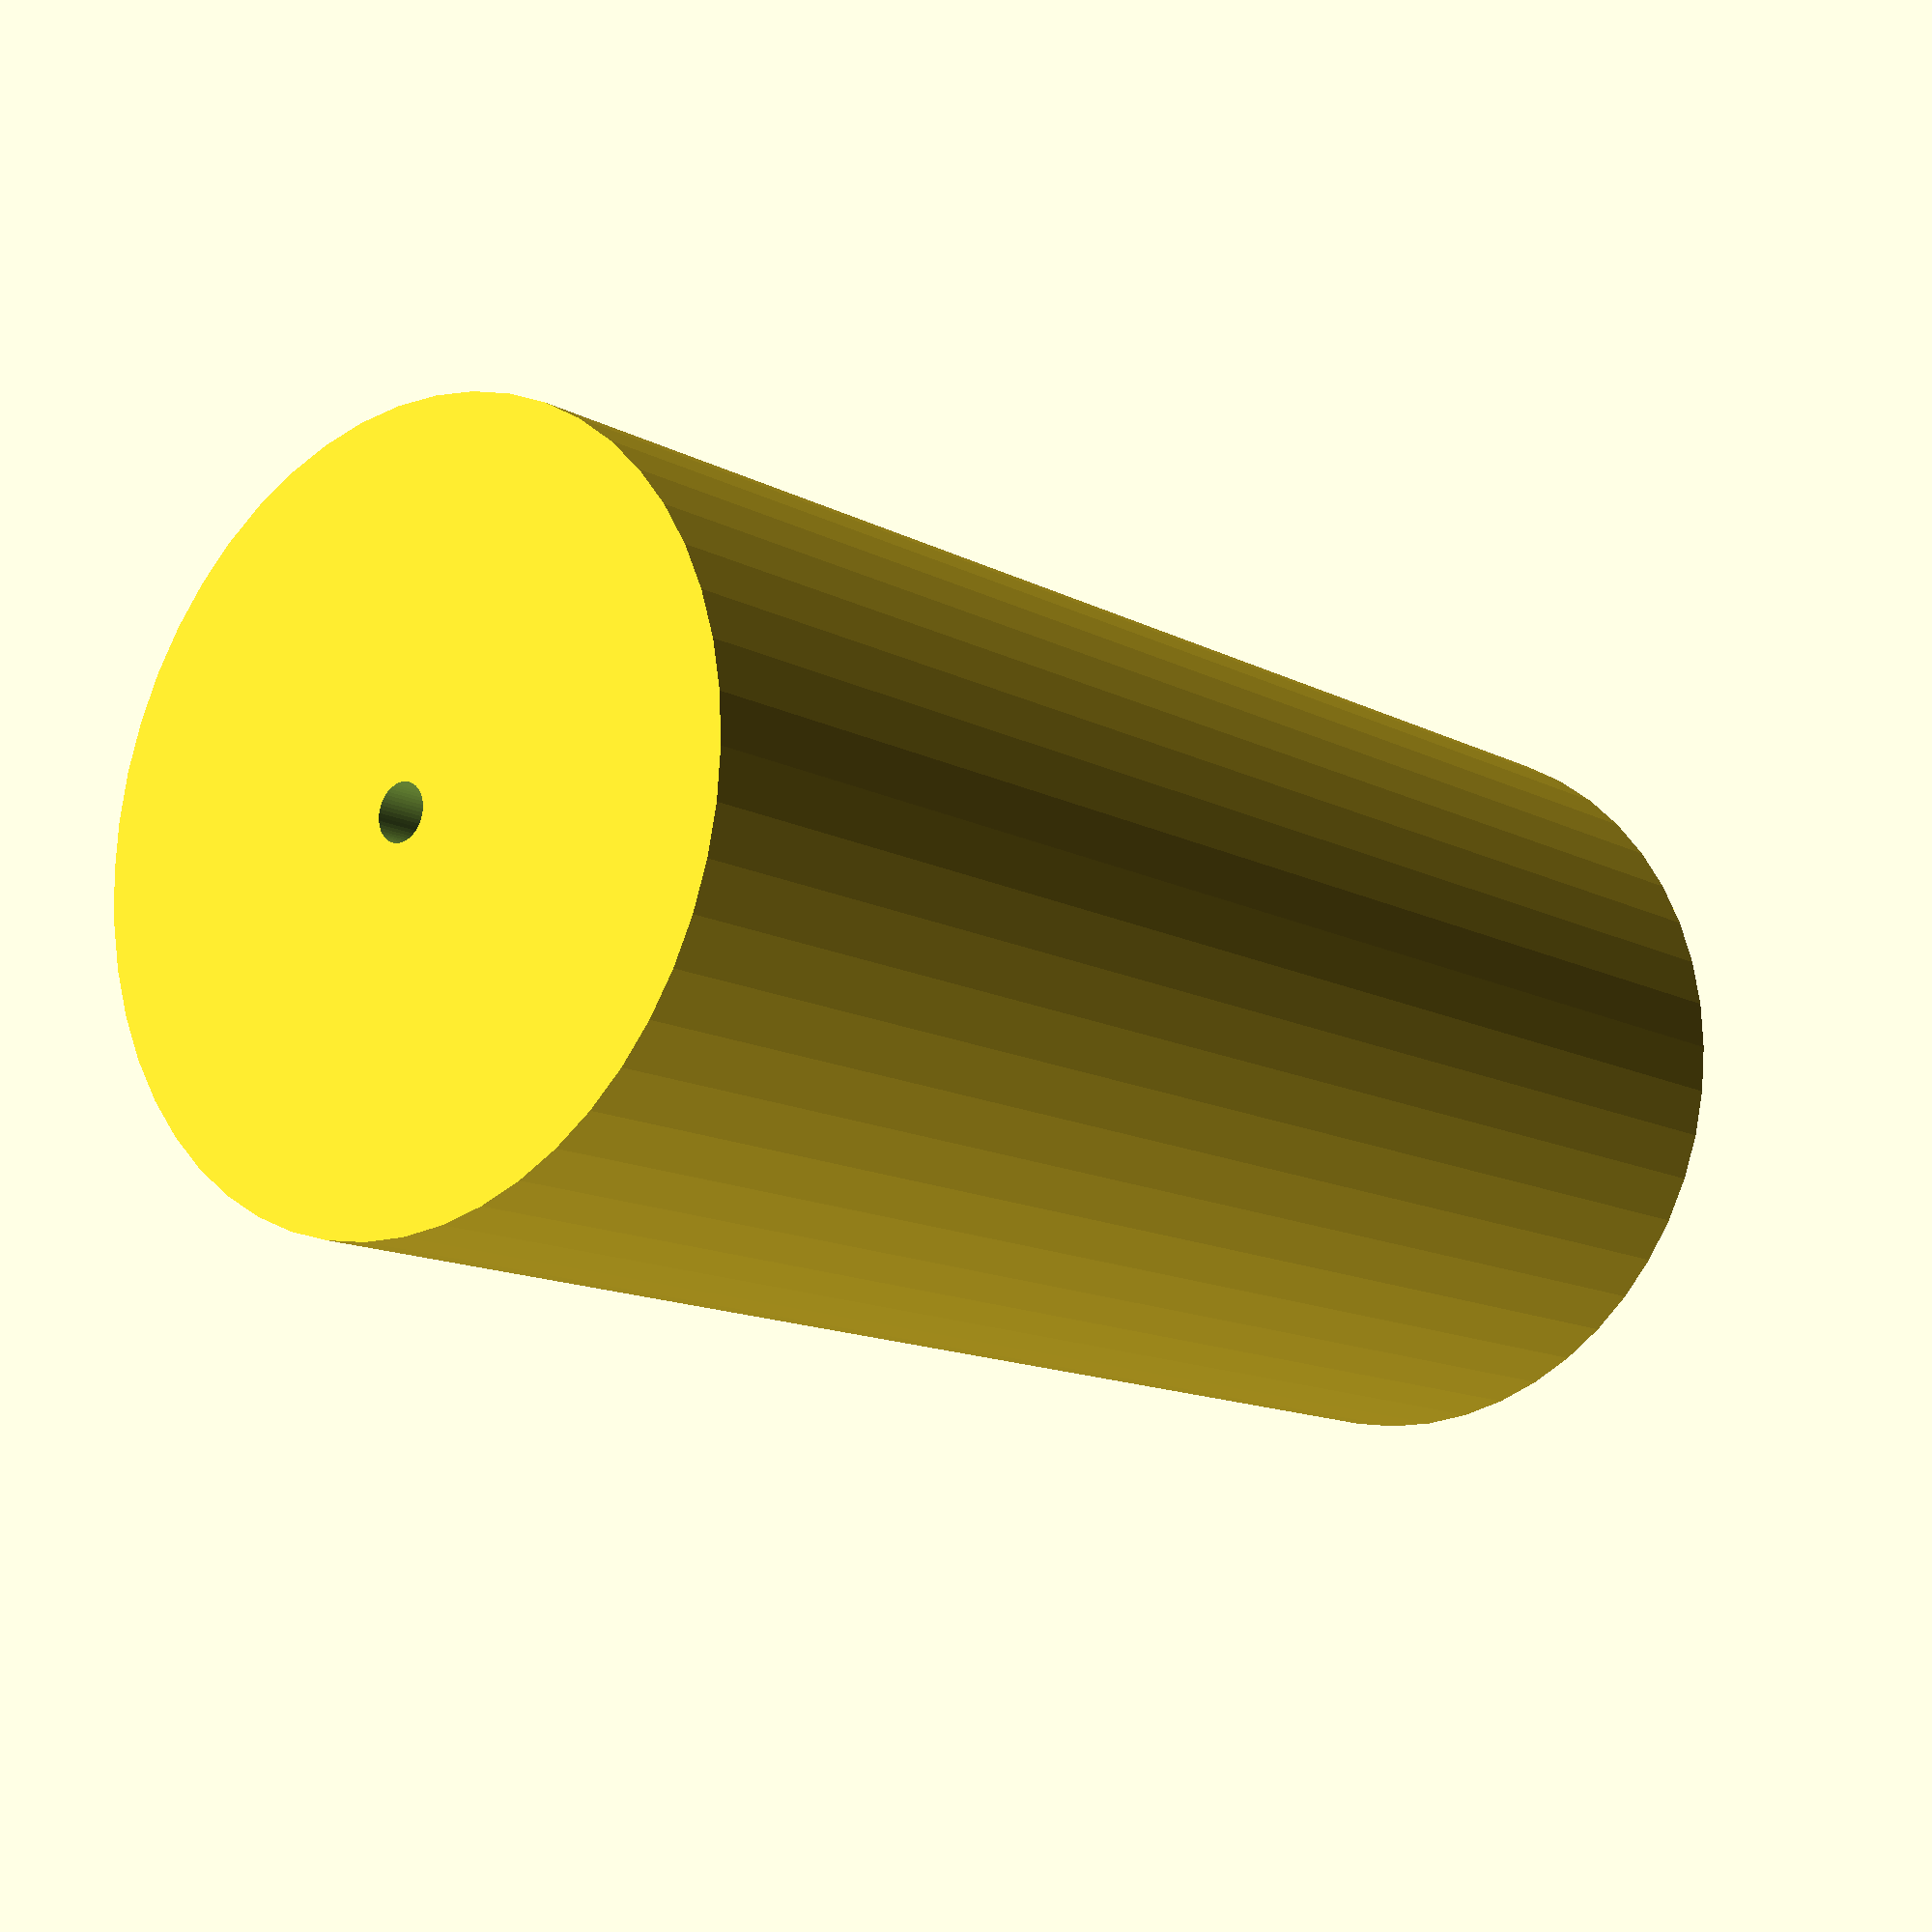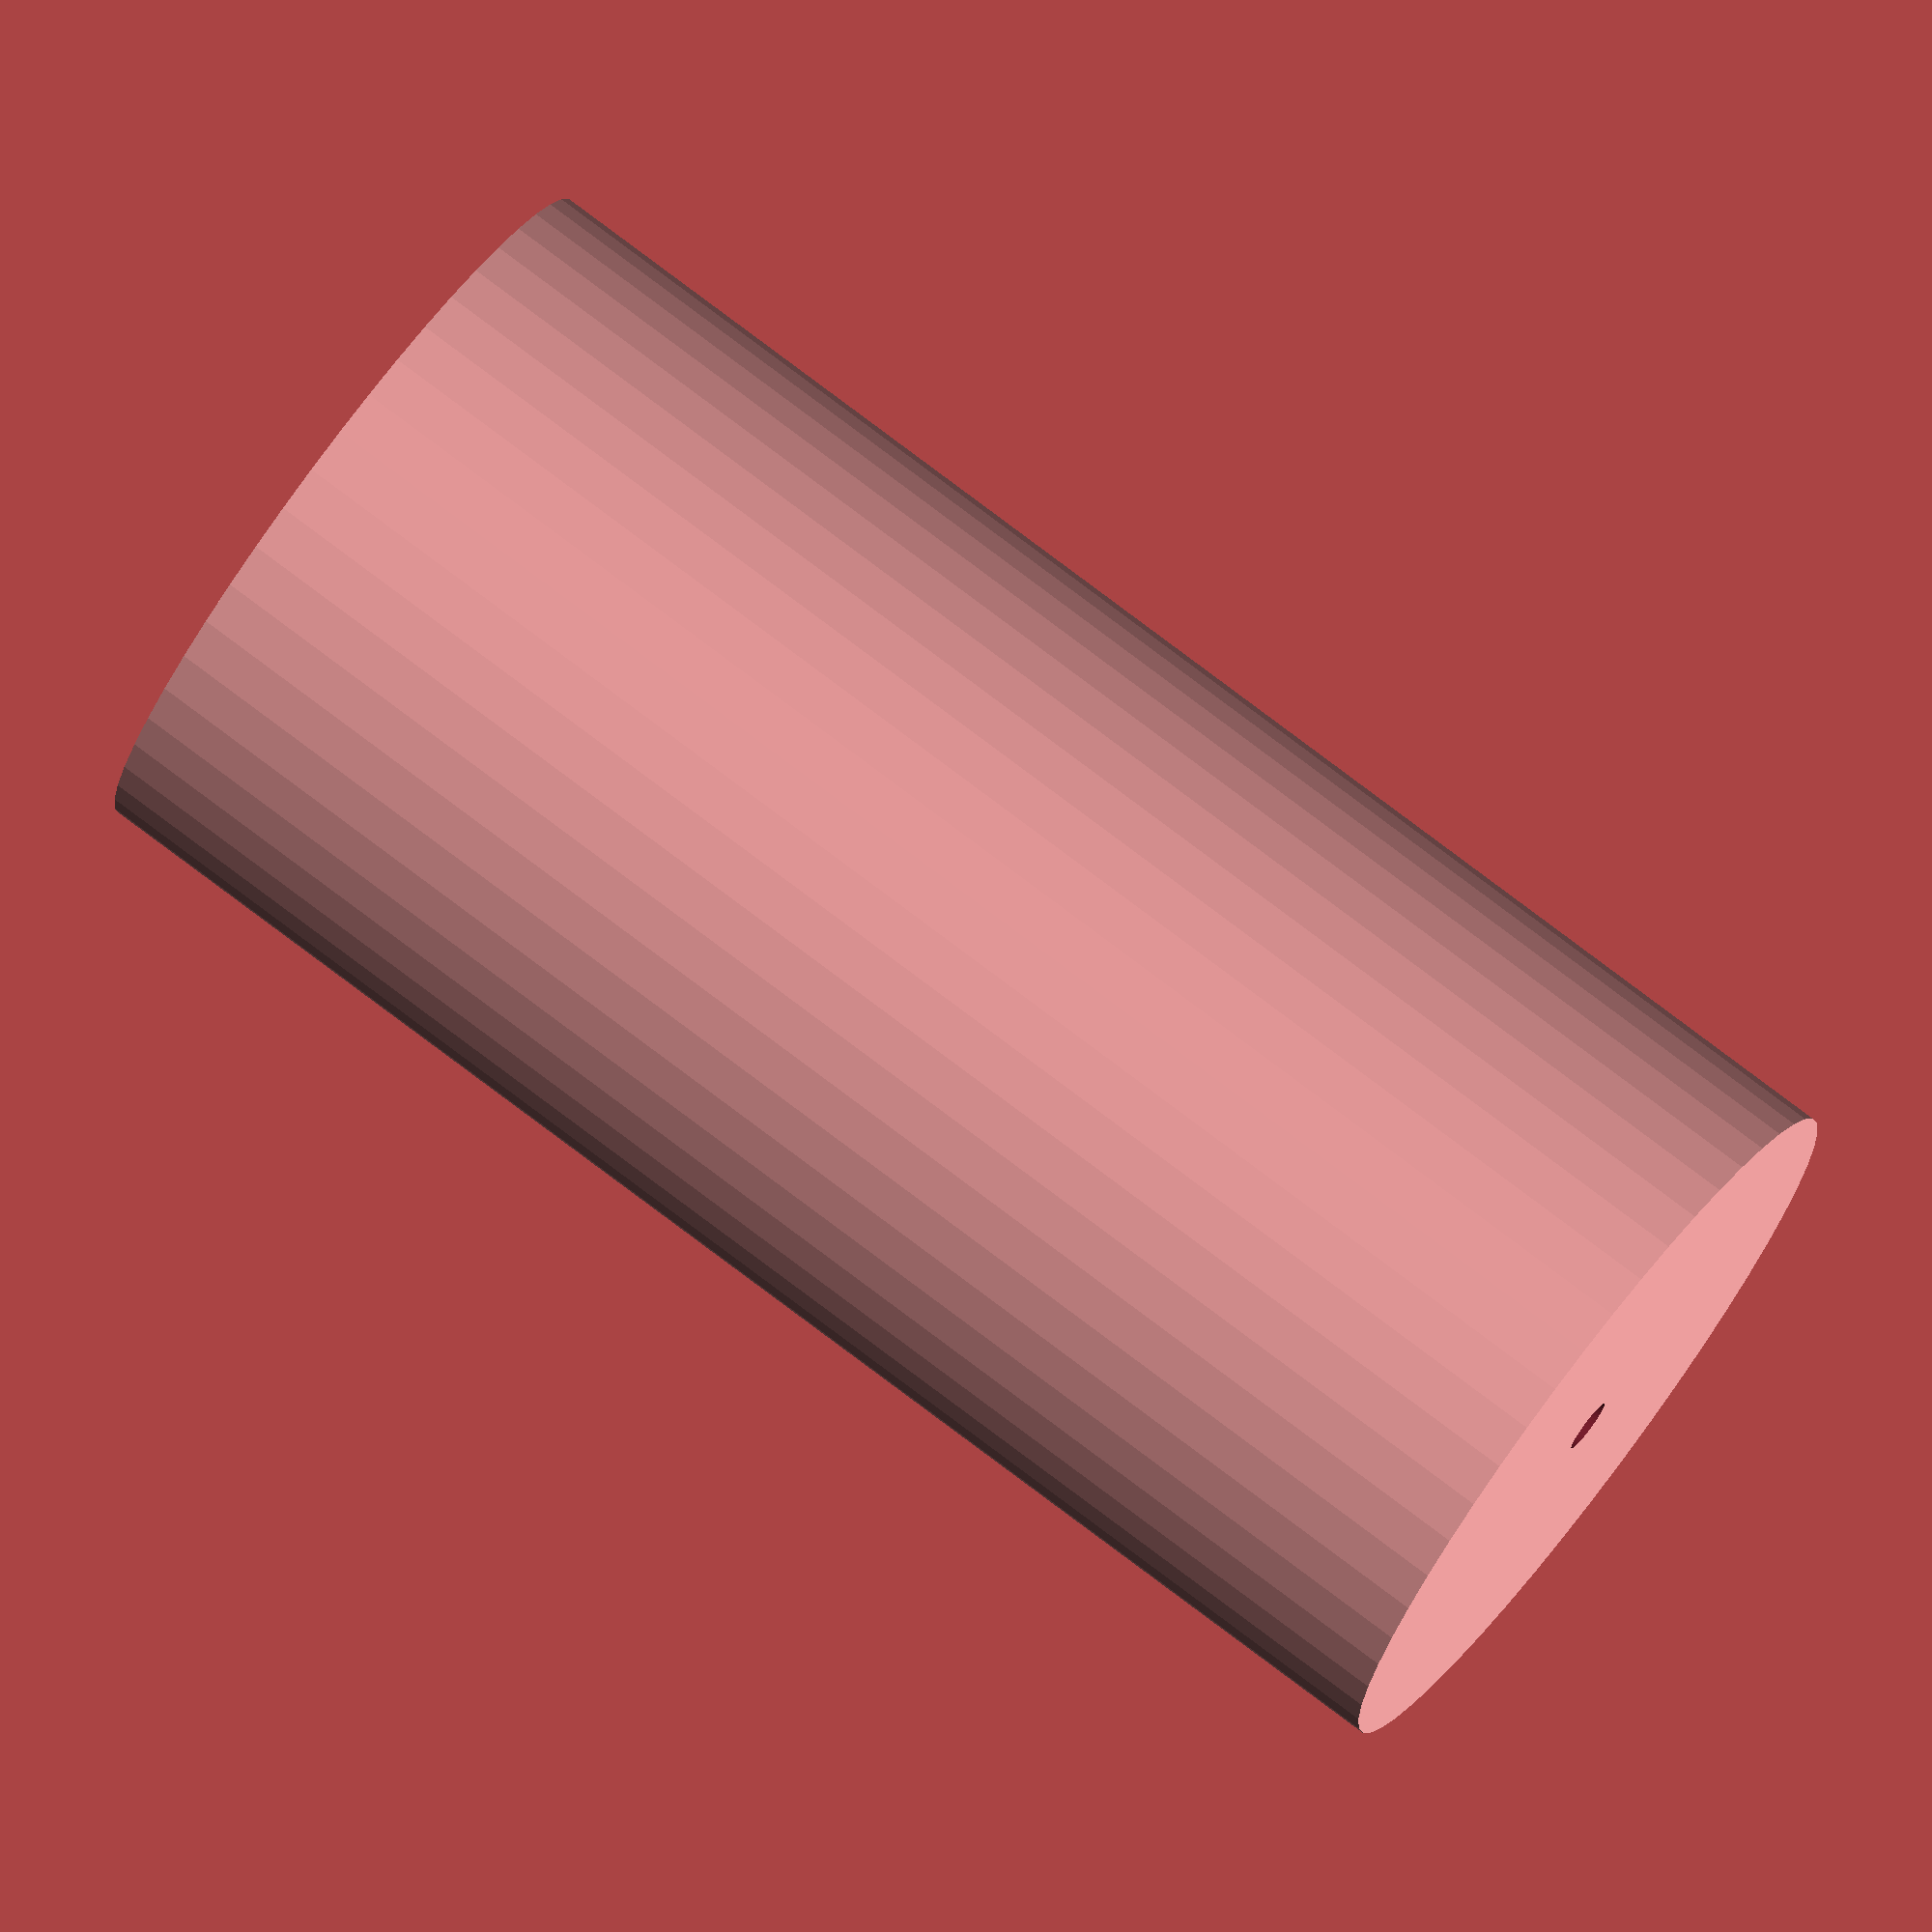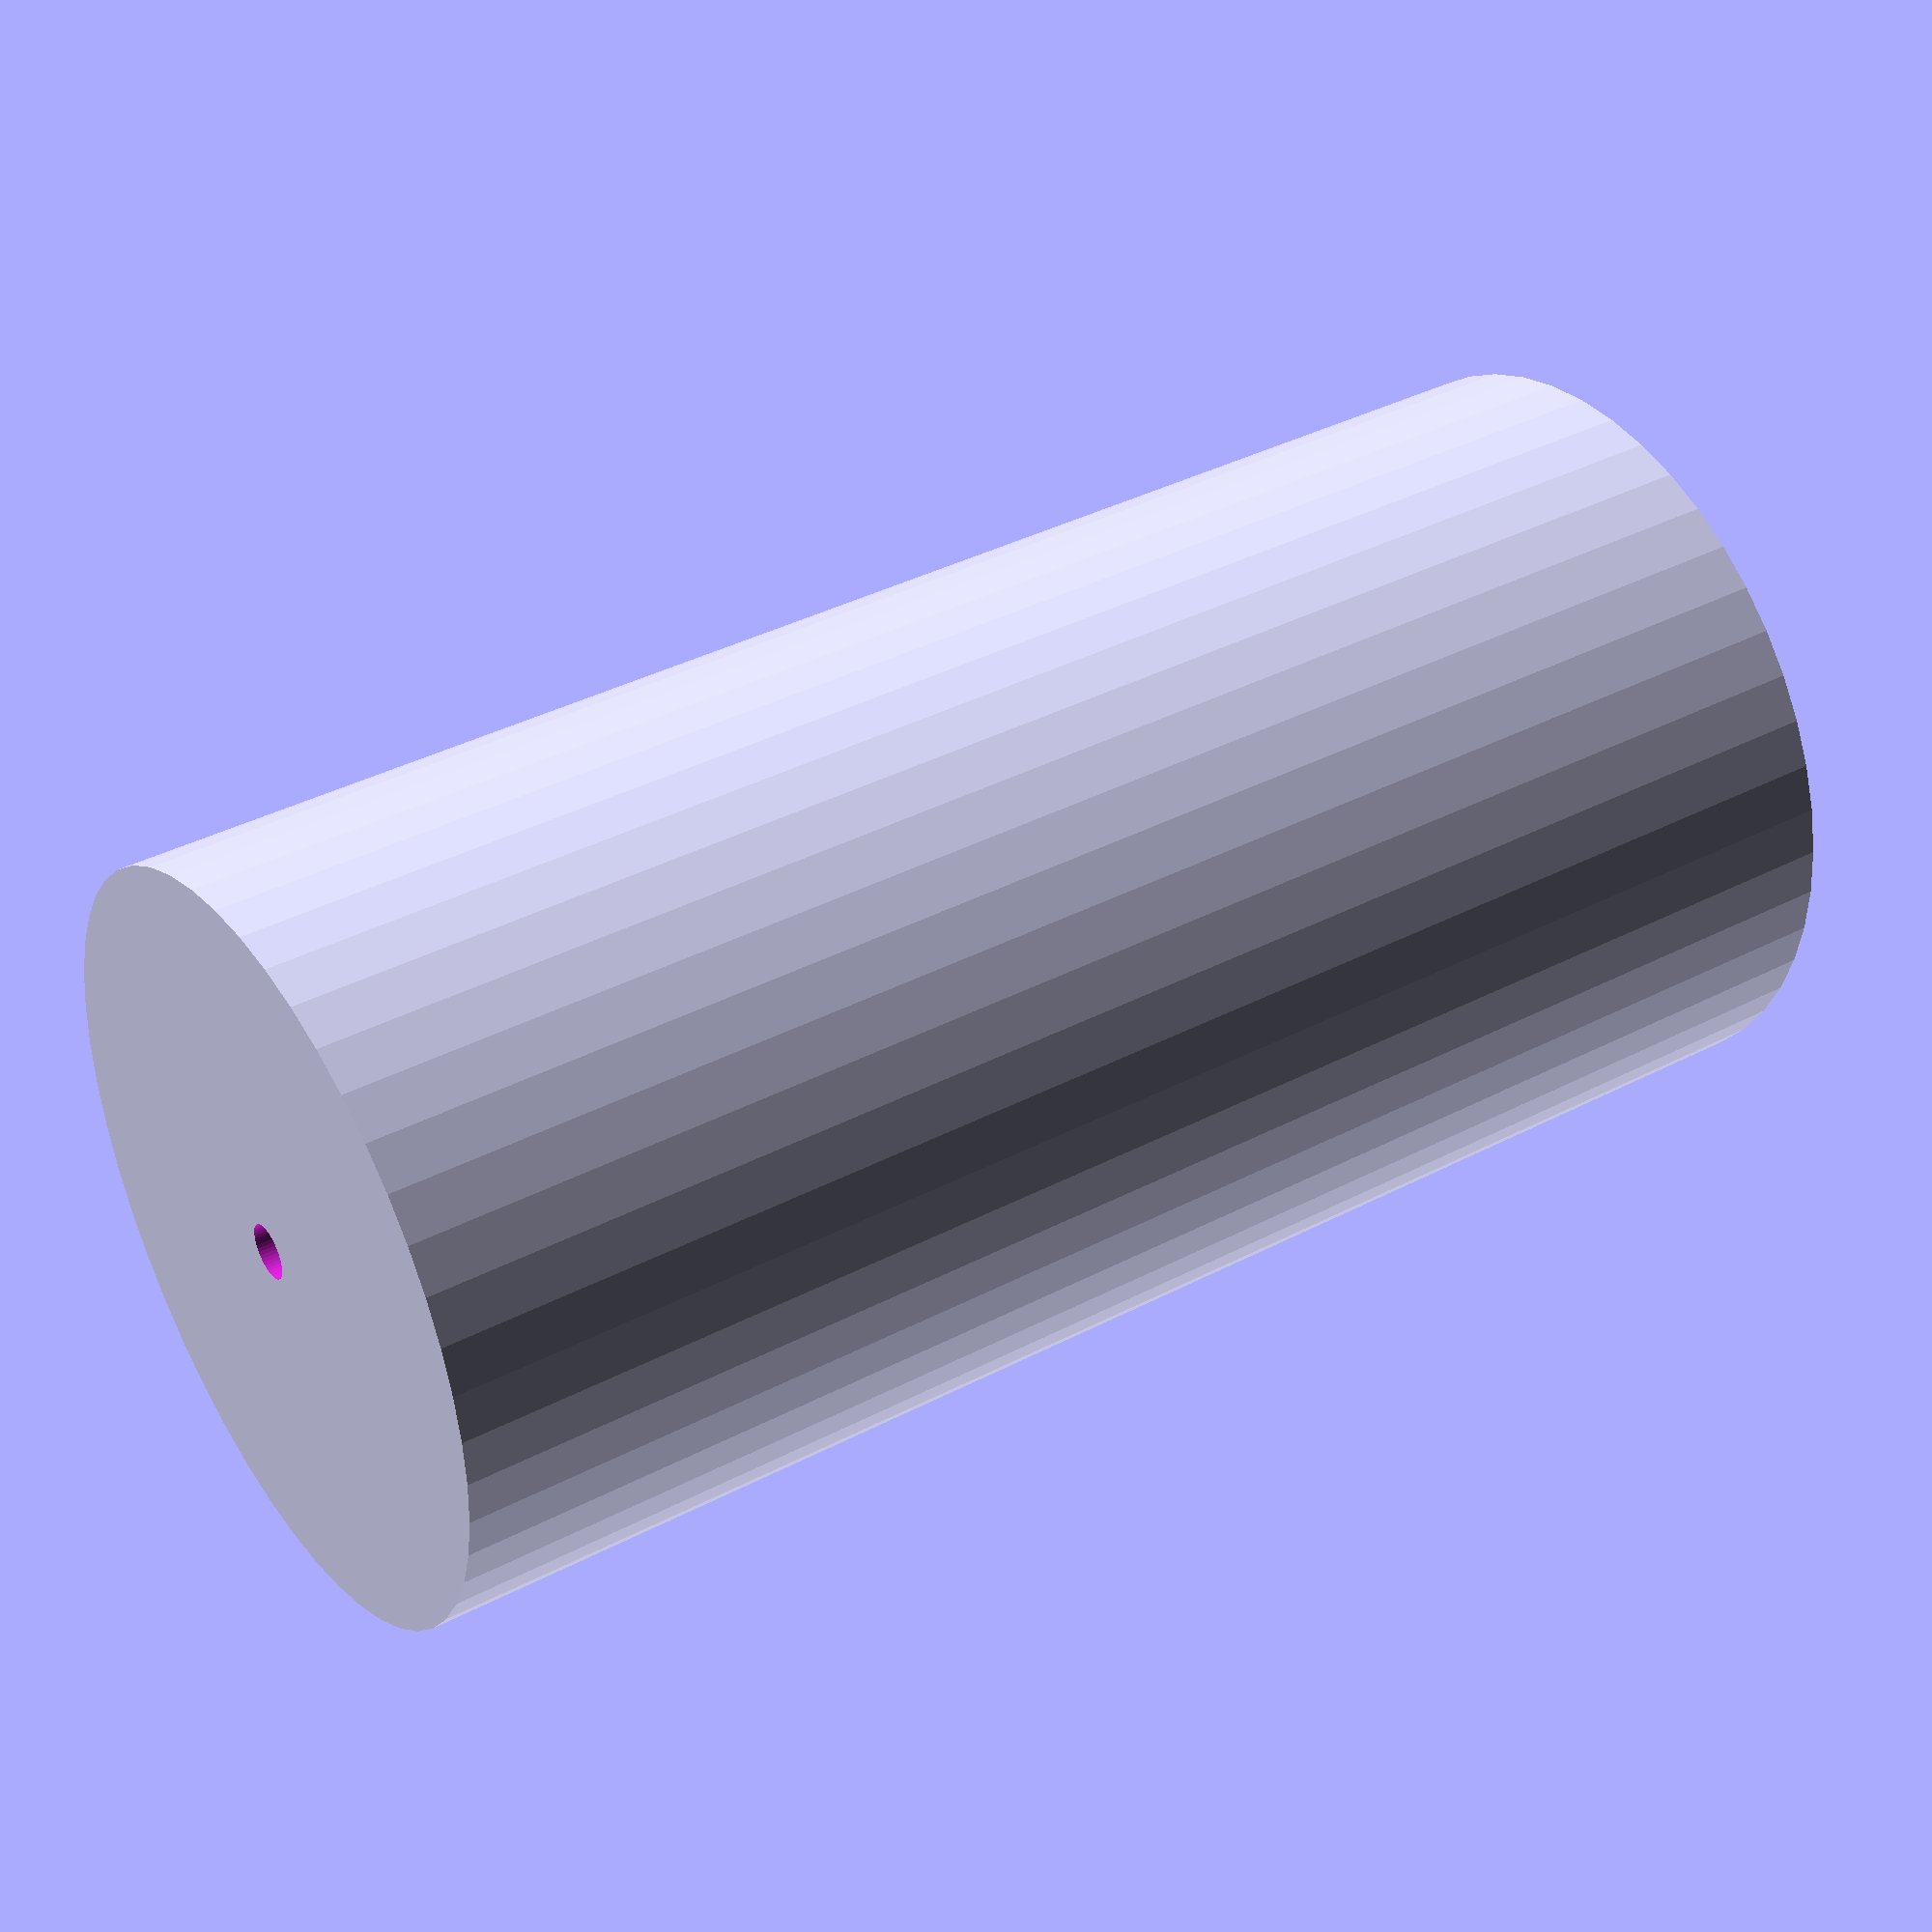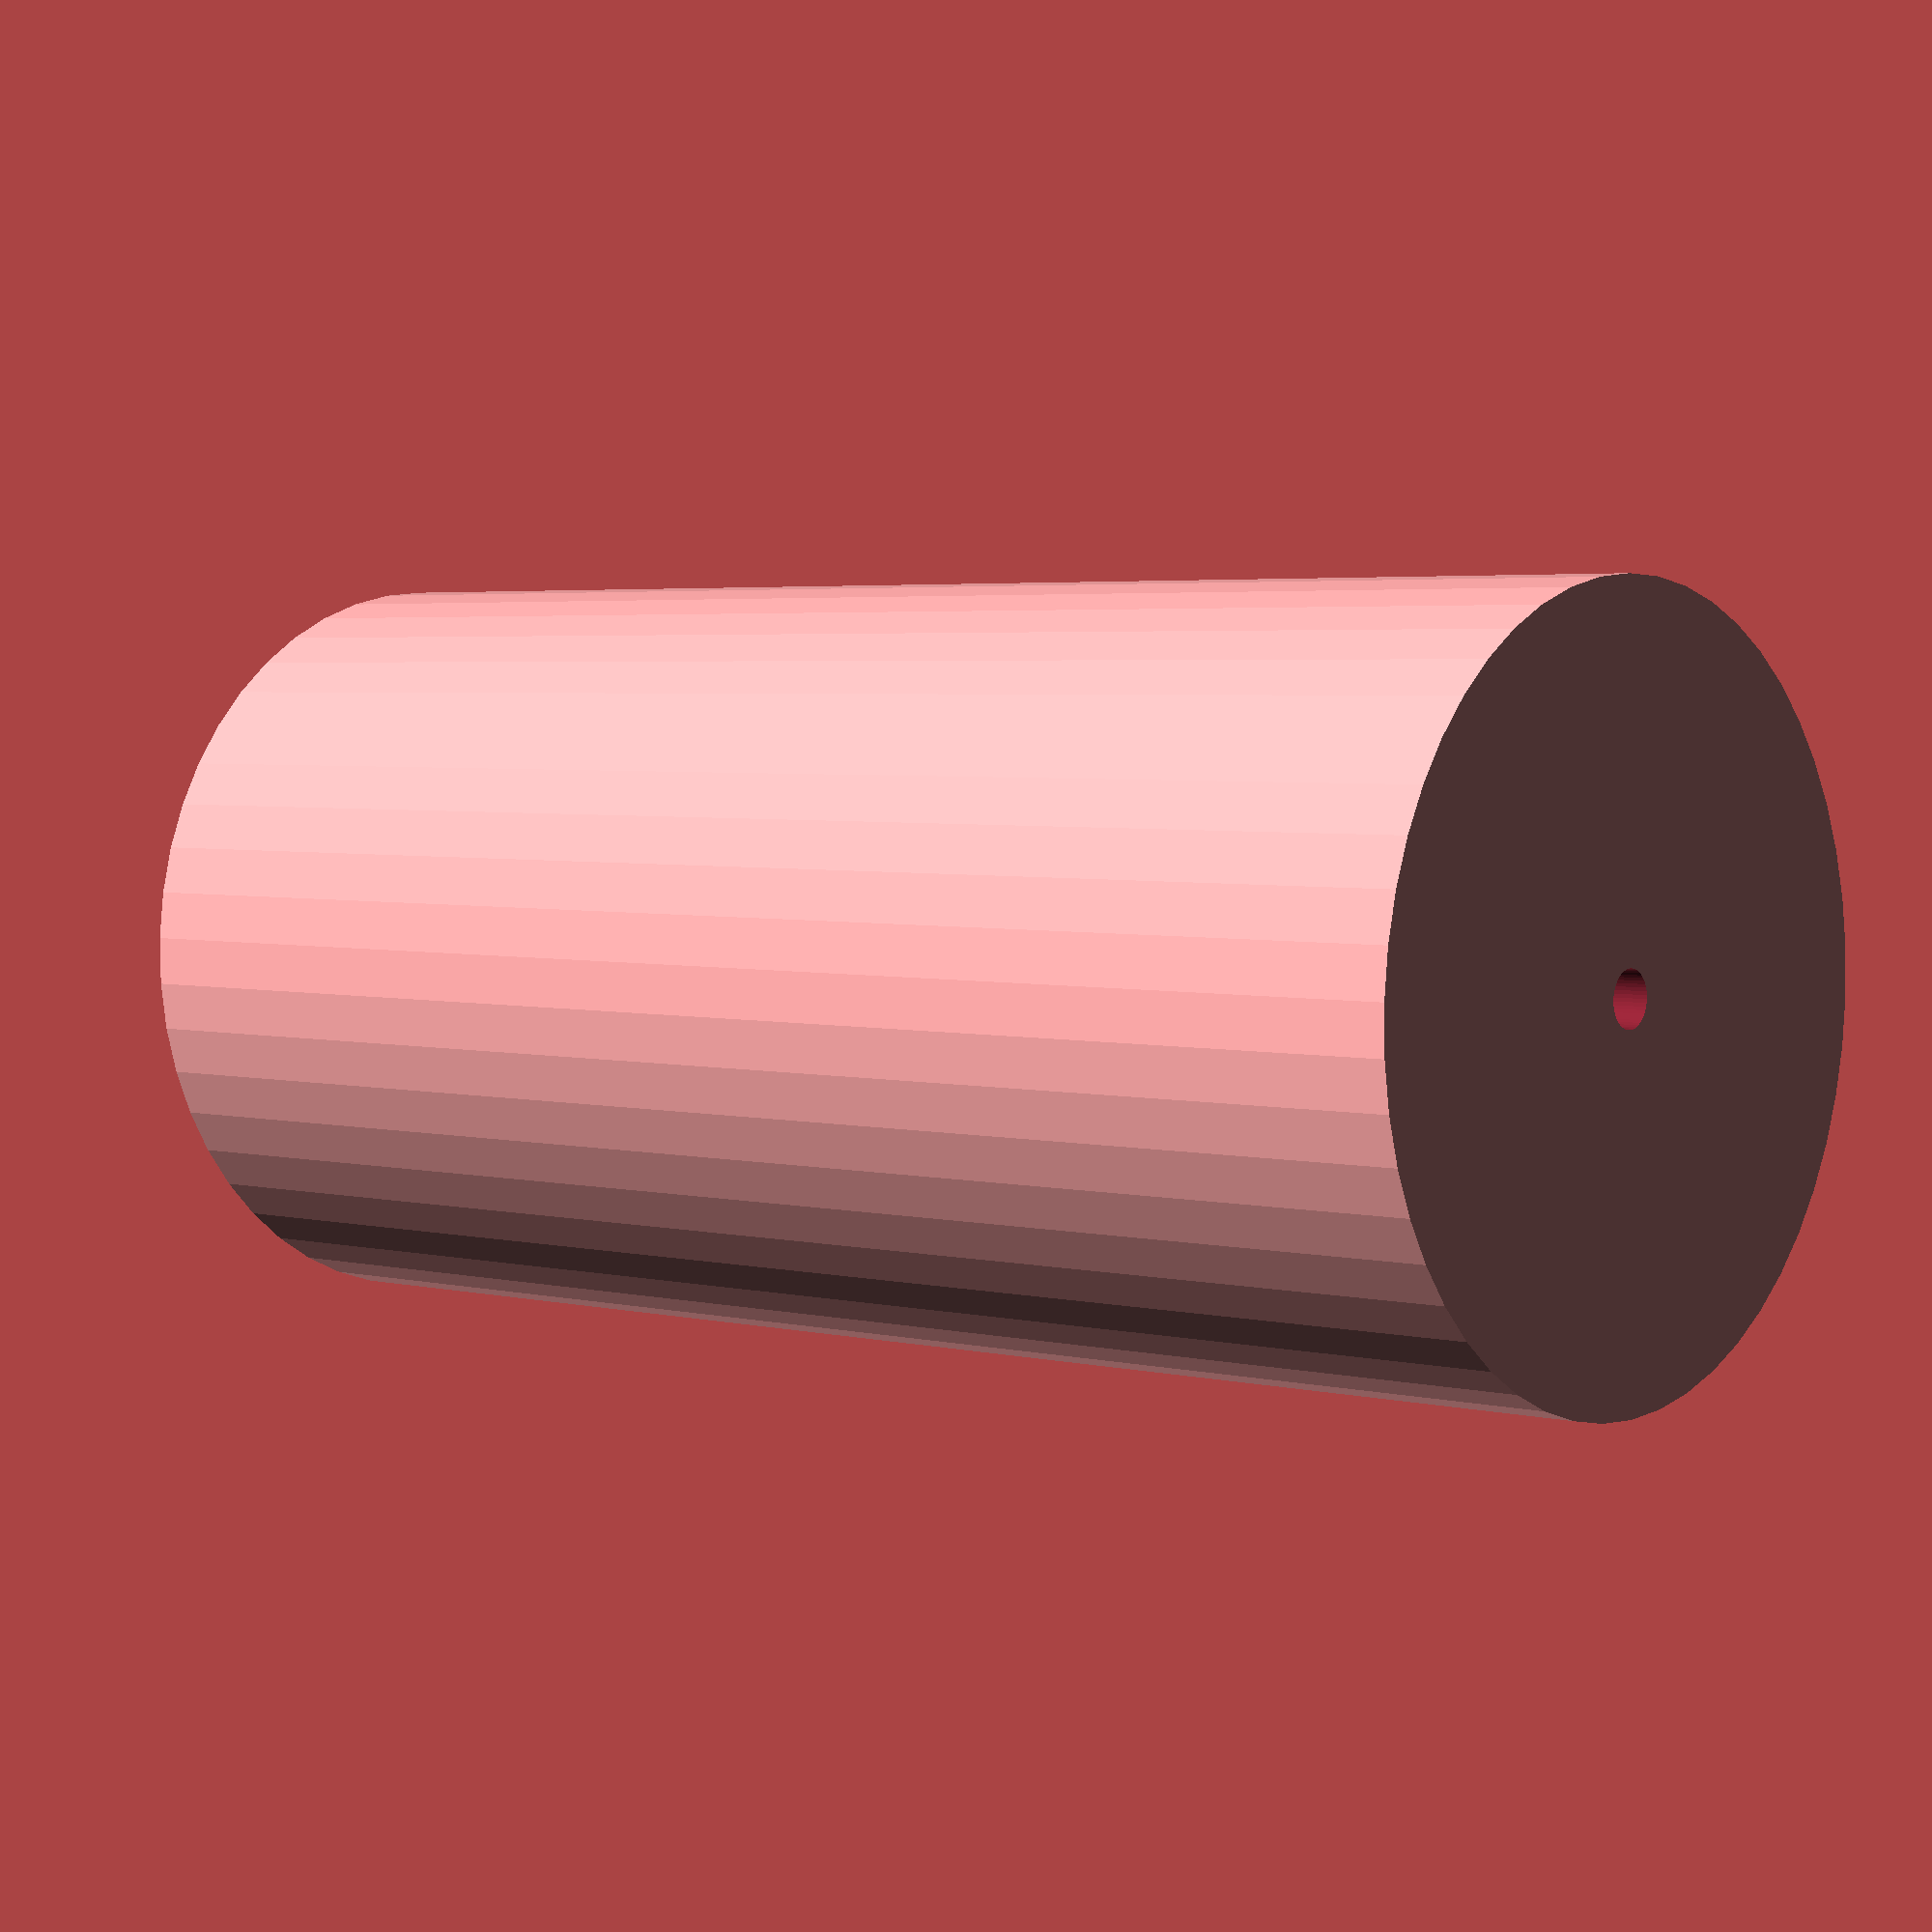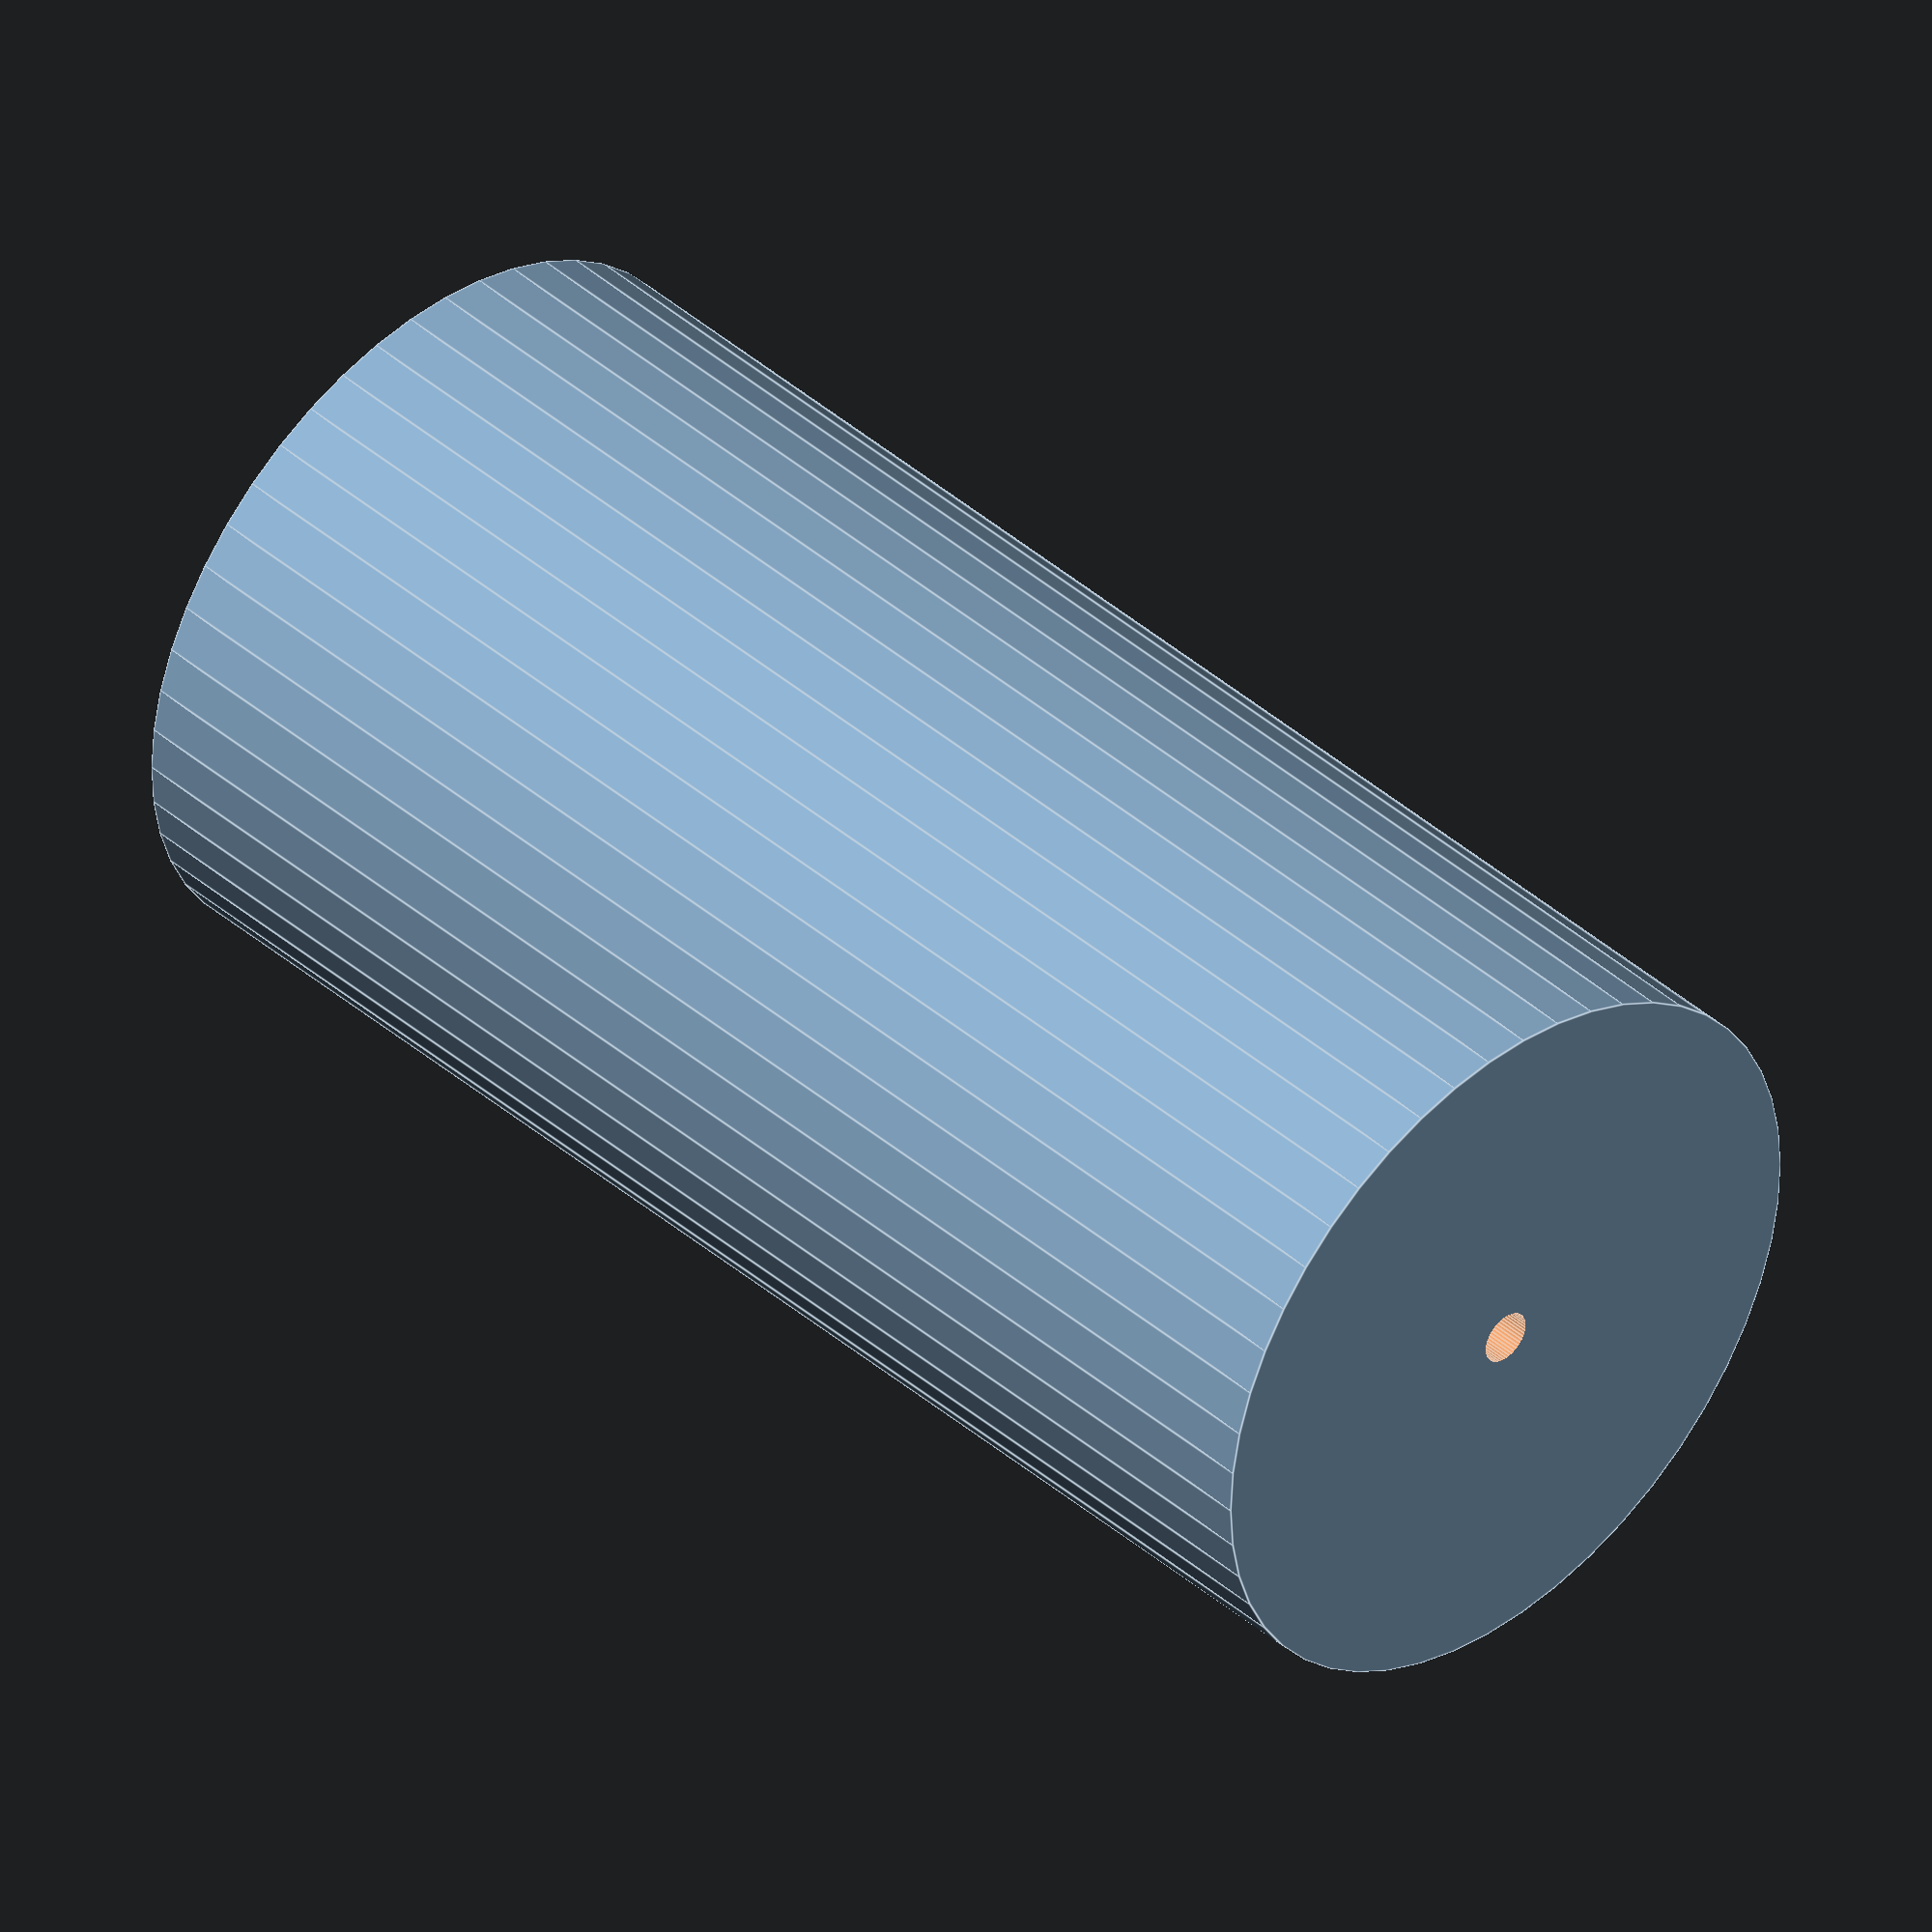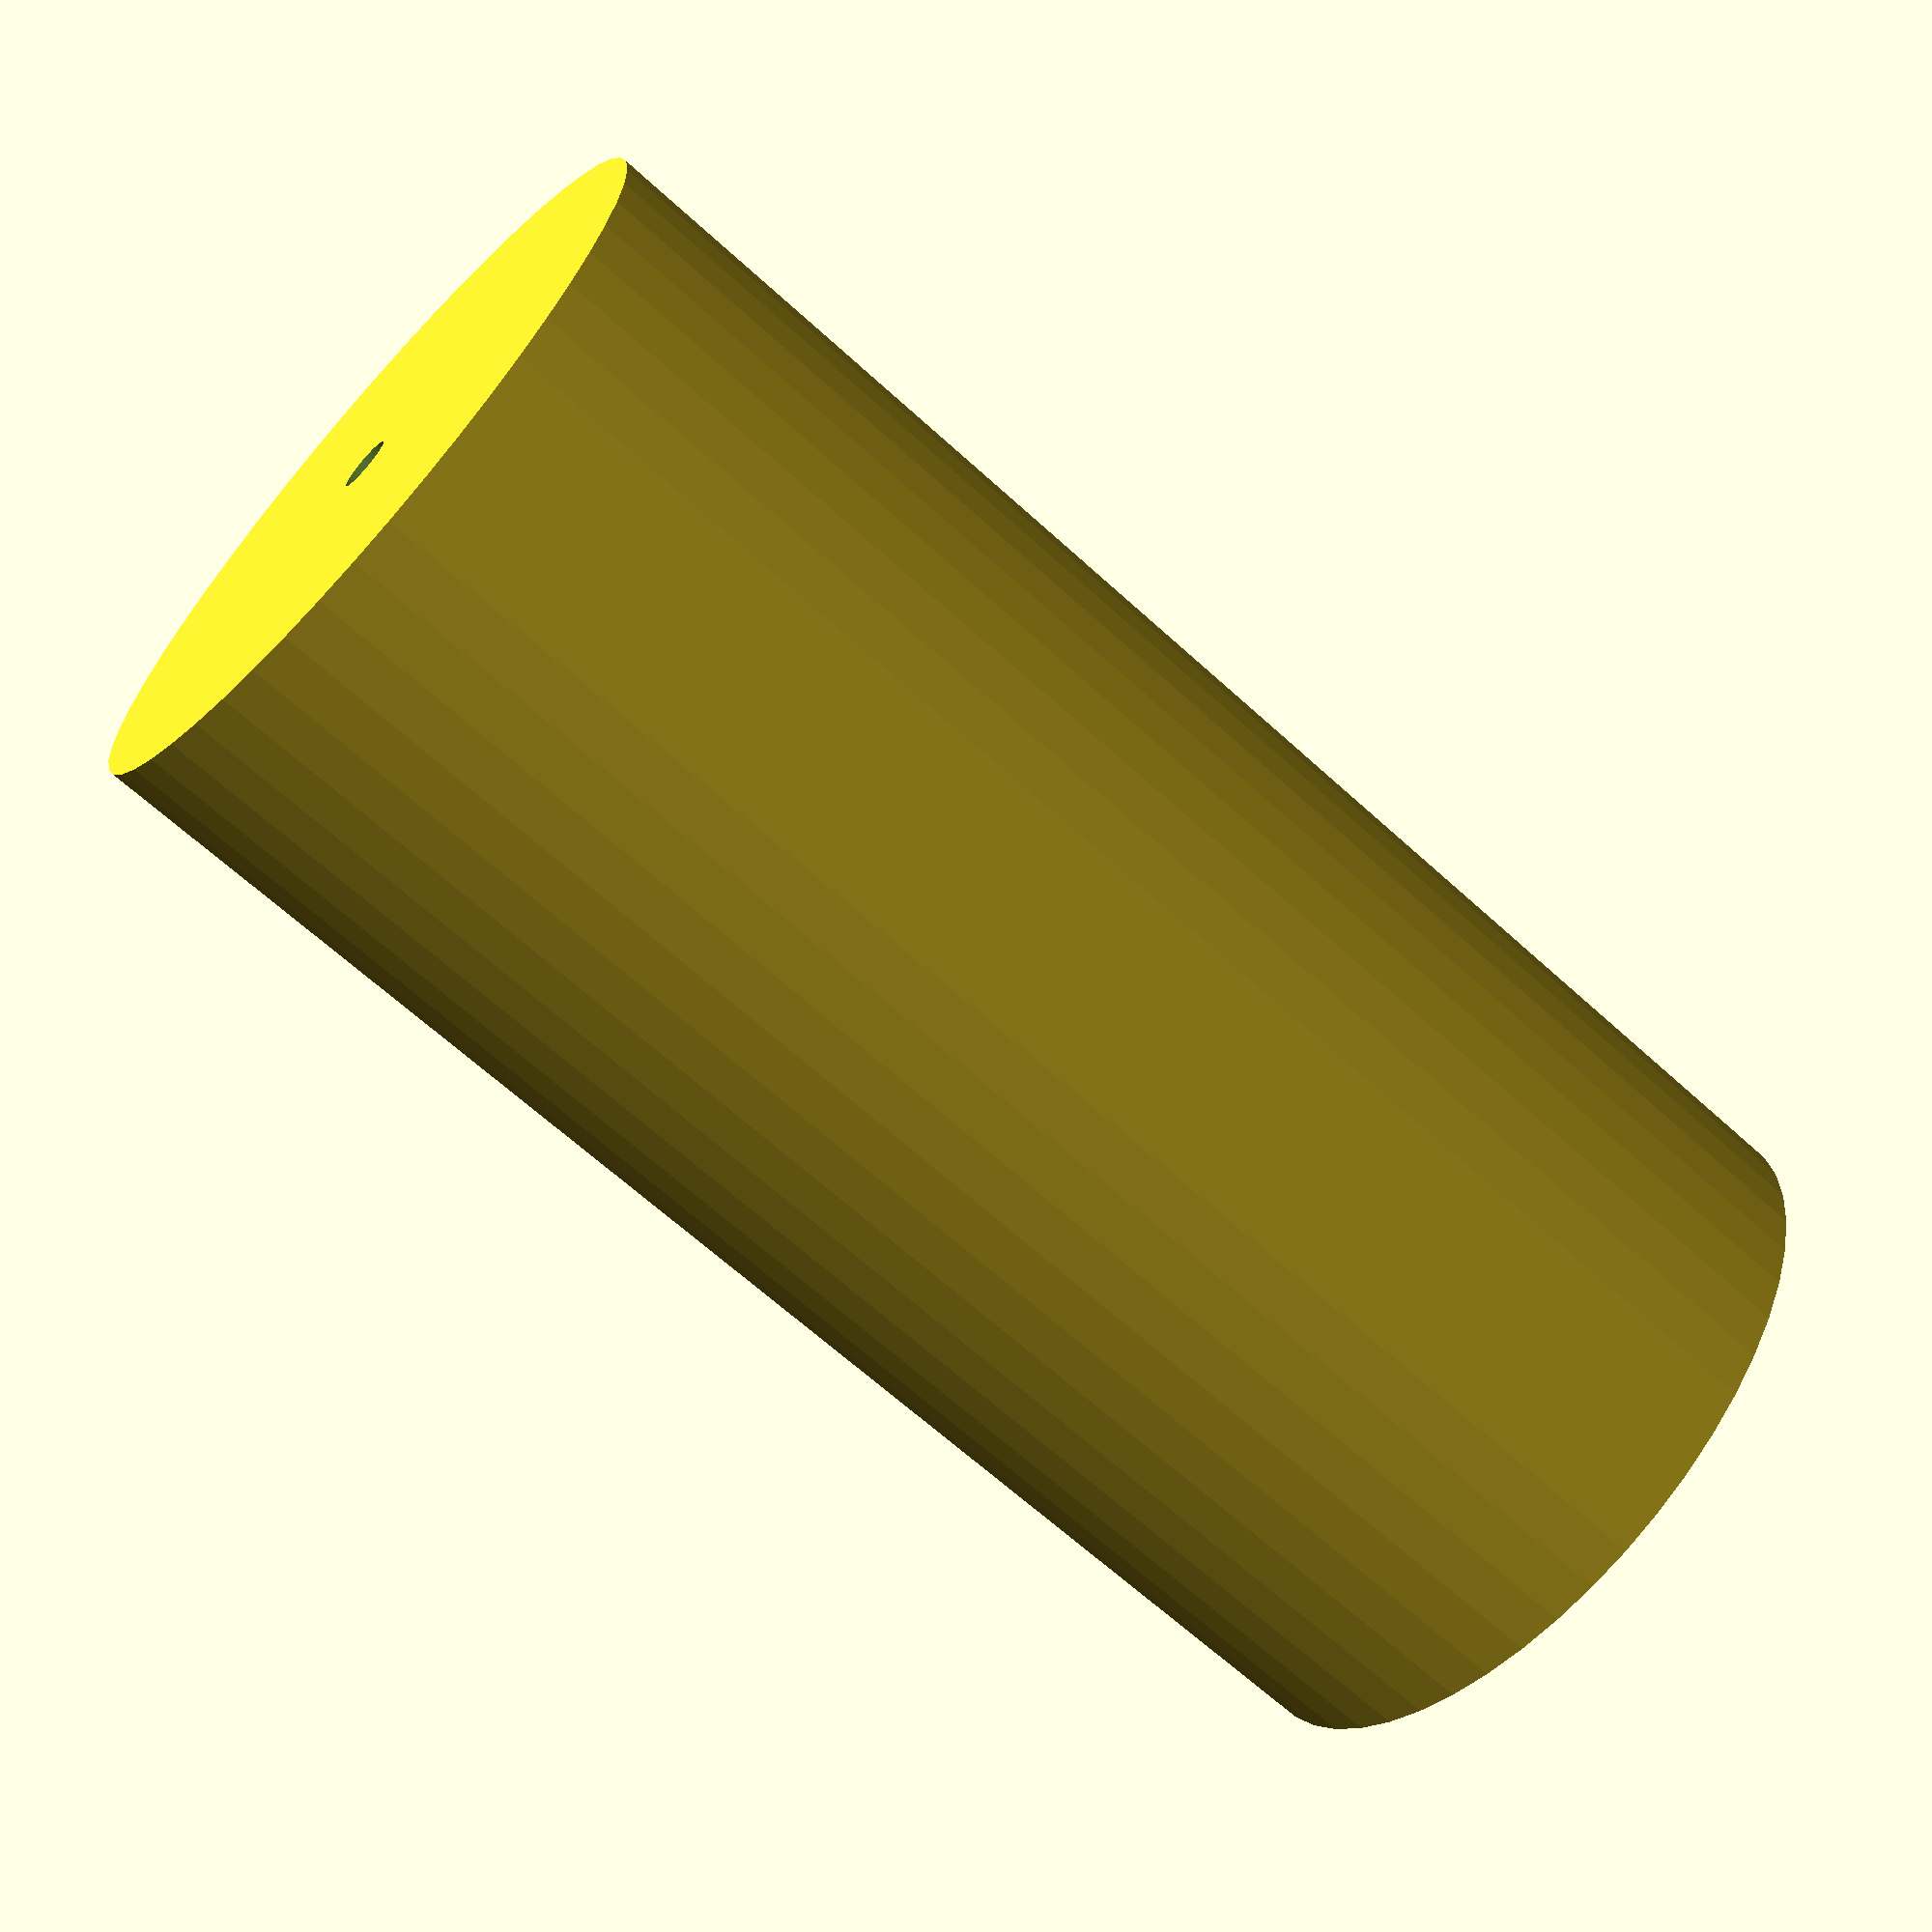
<openscad>
$fn = 50;


difference() {
	union() {
		translate(v = [0, 0, -43.5000000000]) {
			cylinder(h = 87, r = 21.2500000000);
		}
	}
	union() {
		translate(v = [0, 0, -100.0000000000]) {
			cylinder(h = 200, r = 1.5500000000);
		}
	}
}
</openscad>
<views>
elev=13.0 azim=101.8 roll=39.6 proj=p view=solid
elev=102.1 azim=341.0 roll=232.9 proj=o view=solid
elev=142.1 azim=180.9 roll=303.7 proj=p view=solid
elev=176.6 azim=191.9 roll=49.8 proj=p view=solid
elev=318.7 azim=21.4 roll=136.2 proj=o view=edges
elev=65.3 azim=139.9 roll=47.4 proj=p view=solid
</views>
